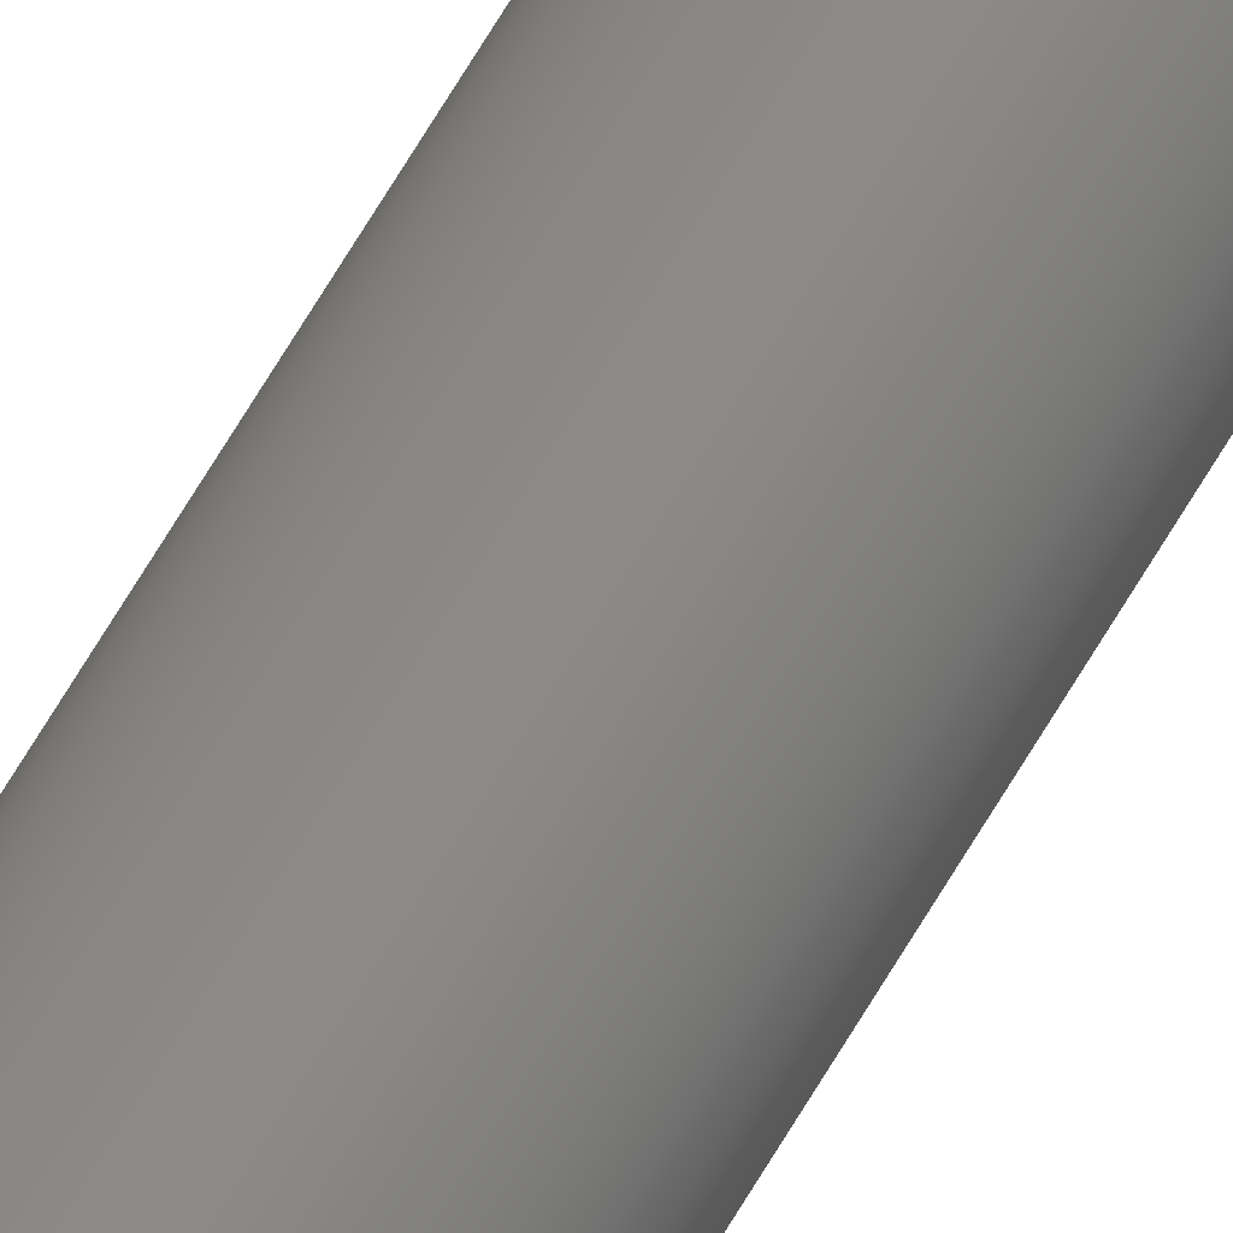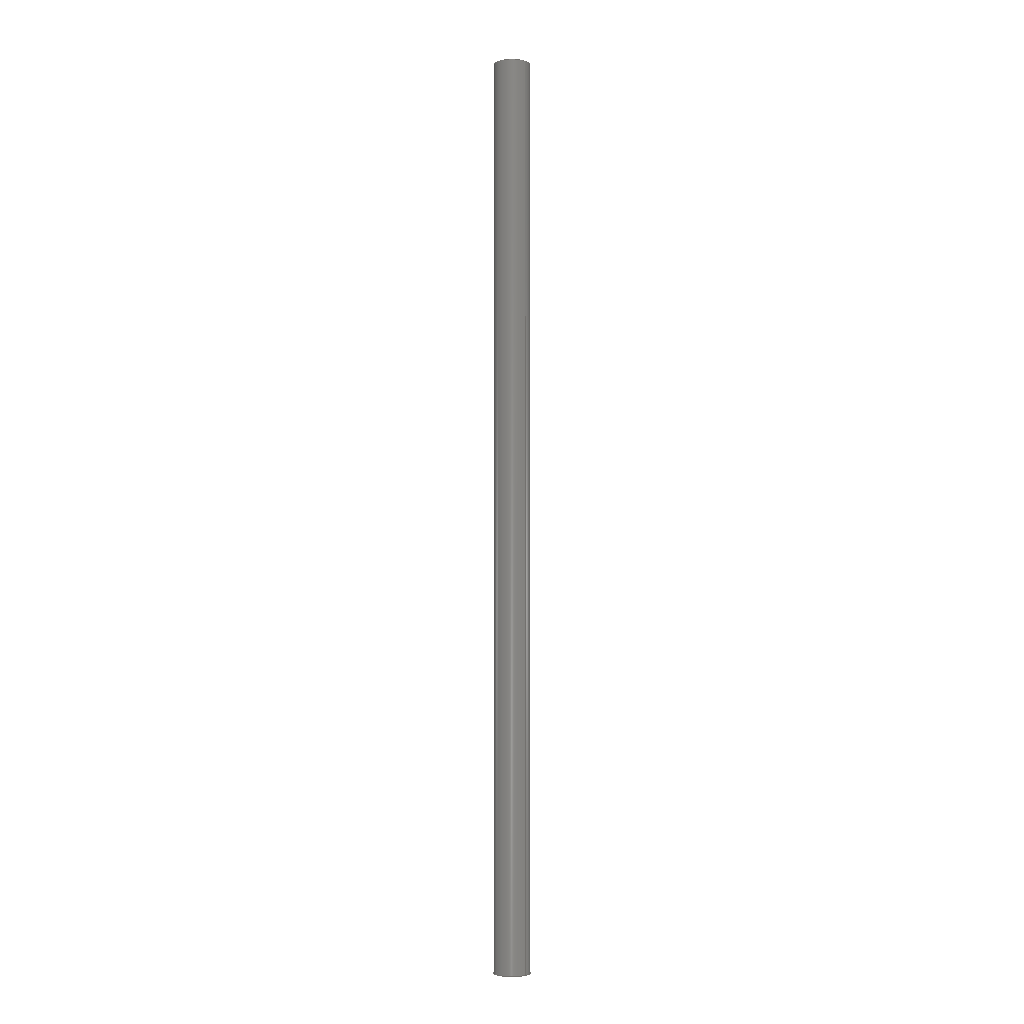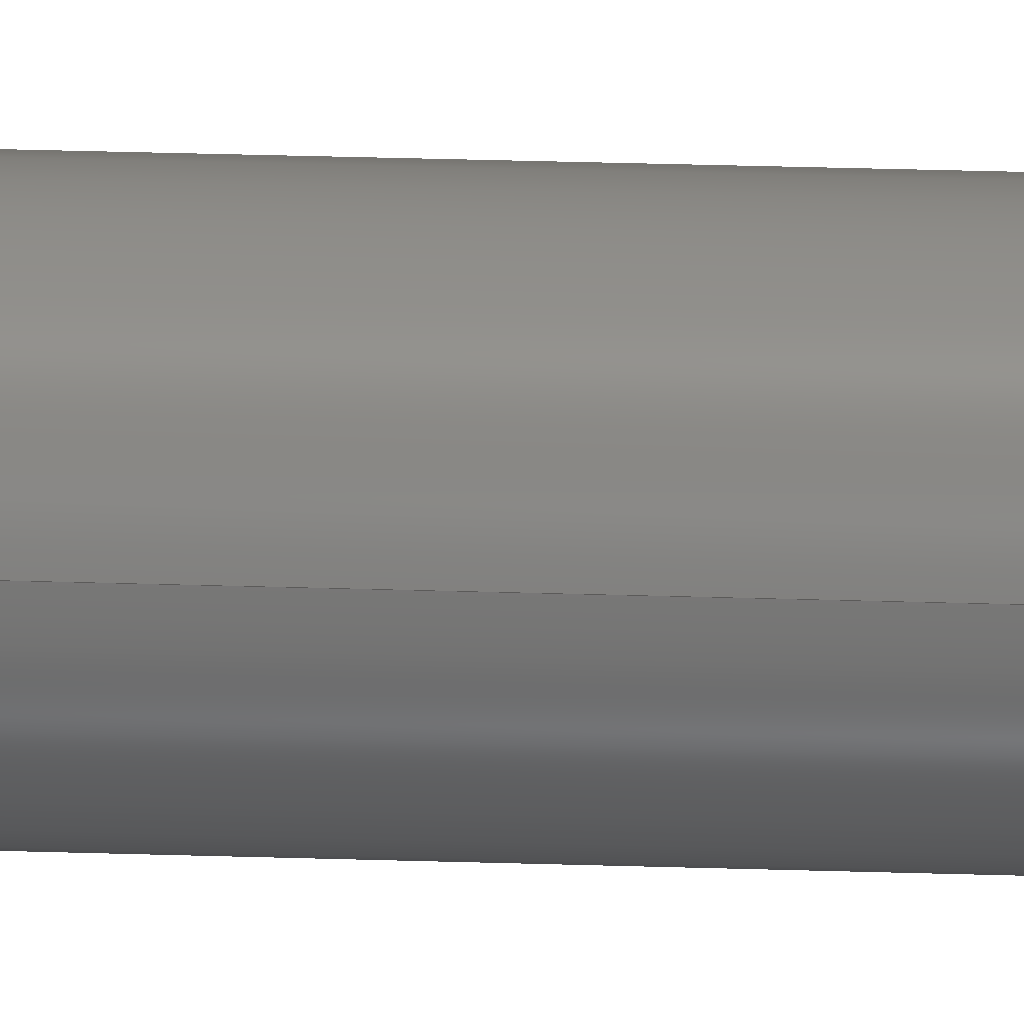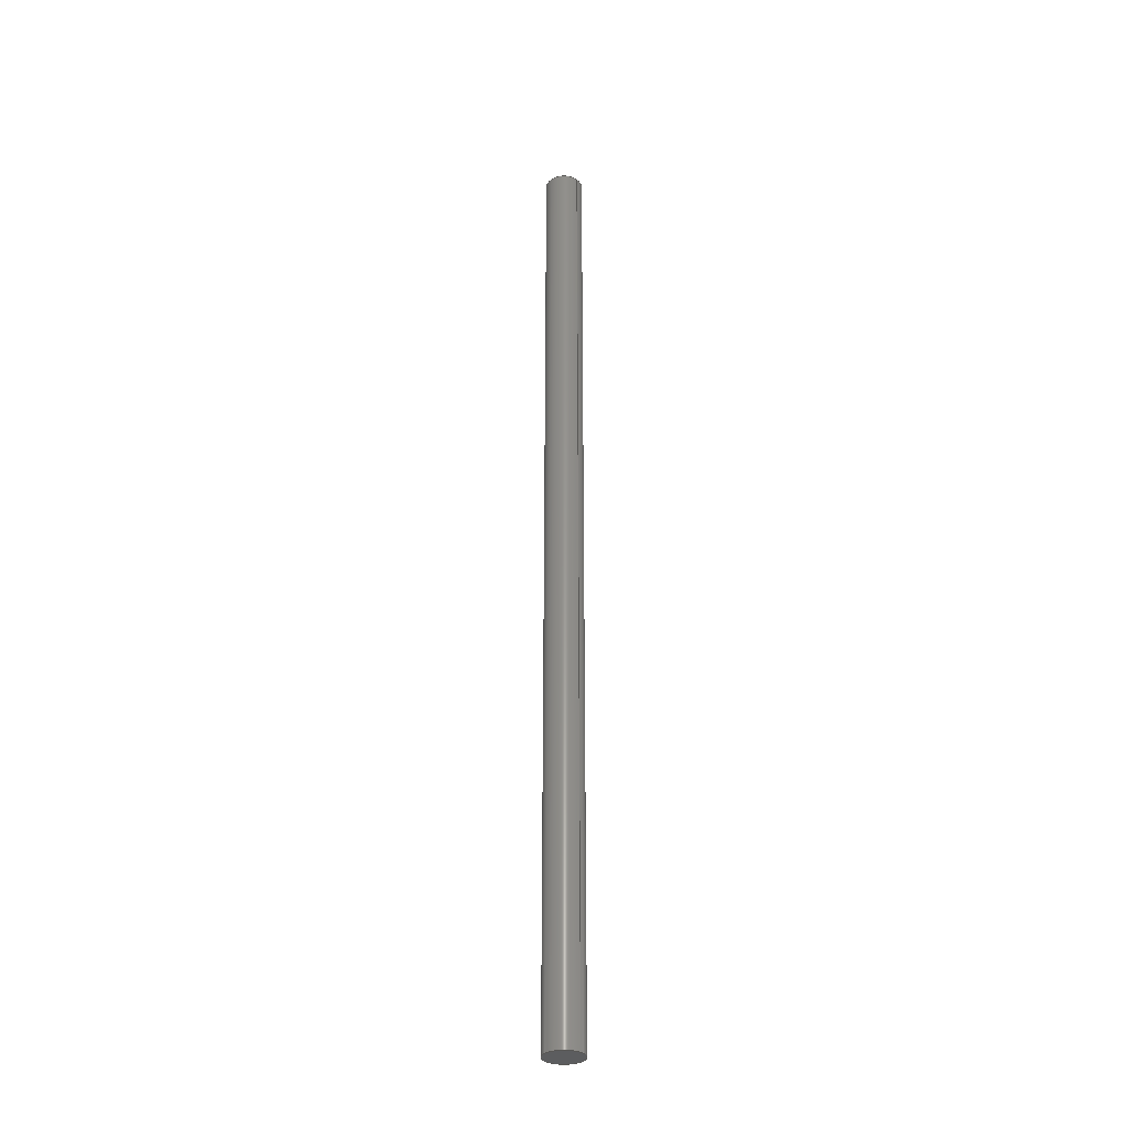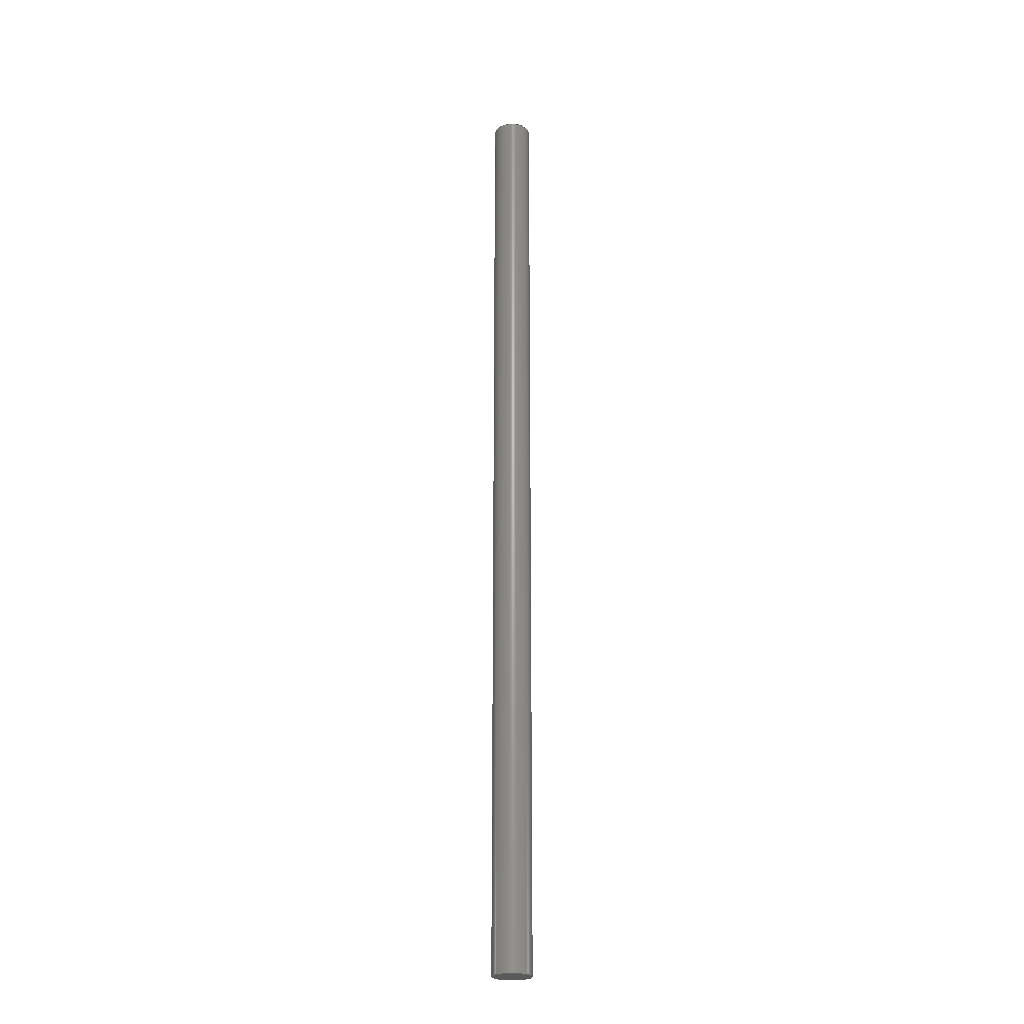
<metadata>
{"format":"step","ext":"step","renderer":"f3d","projection":"perspective","resolution":1024,"background":"white","views":[{"elev":76.8,"azim":31.9,"up":"+Y"},{"elev":-3.4,"azim":44.4,"up":"+Z"},{"elev":13.0,"azim":-84.1,"up":"+Y"},{"elev":-31.6,"azim":45.1,"up":"+Z"},{"elev":-23.5,"azim":-4.7,"up":"+Z"}]}
</metadata>
<code>
ISO-10303-21;
DATA;
#1 = PERSON_AND_ORGANIZATION ( #110, #50 ) ;
#2 = ORIENTED_EDGE ( 'NONE', *, *, #154, .T. ) ;
#3 = AXIS2_PLACEMENT_3D ( 'NONE', #53, #102, #173 ) ;
#4 = LOCAL_TIME ( 9, 6, 28, #92 ) ;
#5 = COORDINATED_UNIVERSAL_TIME_OFFSET ( 5, 30, .AHEAD. ) ;
#6 = ORIENTED_EDGE ( 'NONE', *, *, #155, .T. ) ;
#7 = PRODUCT_DEFINITION ( 'UNKNOWN', '', #117, #45 ) ;
#8 = CARTESIAN_POINT ( 'NONE',  ( 10, 1.225e-15, 500 ) ) ;
#9 = CALENDAR_DATE ( 2018, 13, 1 ) ;
#10 = PRODUCT_RELATED_PRODUCT_CATEGORY ( 'detail', '', ( #34 ) ) ;
#11 = ORIENTED_EDGE ( 'NONE', *, *, #159, .F. ) ;
#12 = MANIFOLD_SOLID_BREP ( 'Boss-Extrude1', #161 ) ;
#13 = DIRECTION ( 'NONE',  ( 0, 0, 1 ) ) ;
#14 = MECHANICAL_CONTEXT ( 'NONE', #79, 'mechanical' ) ;
#15 = APPROVAL ( #54, 'UNSPECIFIED' ) ;
#16 = SHAPE_DEFINITION_REPRESENTATION ( #138, #148 ) ;
#17 = CC_DESIGN_APPROVAL ( #147, ( #44 ) ) ;
#18 = EDGE_CURVE ( 'NONE', #37, #63, #135, .T. ) ;
#19 = APPROVAL_PERSON_ORGANIZATION ( #160, #123, #156 ) ;
#20 = LOCAL_TIME ( 9, 6, 28, #5 ) ;
#21 = DIRECTION ( 'NONE',  ( 1, 0, 0 ) ) ;
#22 = VERTEX_POINT ( 'NONE', #8 ) ;
#23 =( NAMED_UNIT ( * ) SI_UNIT ( $, .STERADIAN. ) SOLID_ANGLE_UNIT ( ) );
#24 = CC_DESIGN_SECURITY_CLASSIFICATION ( #44, ( #117 ) ) ;
#25 = CARTESIAN_POINT ( 'NONE',  ( 10, 1.225e-15, 500 ) ) ;
#26 = PERSON_AND_ORGANIZATION_ROLE ( 'design_owner' ) ;
#27 = COORDINATED_UNIVERSAL_TIME_OFFSET ( 5, 30, .AHEAD. ) ;
#28 = ORIENTED_EDGE ( 'NONE', *, *, #166, .T. ) ;
#29 = FACE_OUTER_BOUND ( 'NONE', #151, .T. ) ;
#30 = PERSON_AND_ORGANIZATION ( #110, #50 ) ;
#31 = EDGE_LOOP ( 'NONE', ( #95, #6 ) ) ;
#32 = ADVANCED_FACE ( 'NONE', ( #29 ), #59, .T. ) ;
#33 = AXIS2_PLACEMENT_3D ( 'NONE', #130, #51, #170 ) ;
#34 = PRODUCT ( 'ledad screw_Default_sldprt', 'ledad screw_Default_sldprt', '', ( #14 ) ) ;
#35 = DIRECTION ( 'NONE',  ( -1, 0, 0 ) ) ;
#36 = PERSON_AND_ORGANIZATION ( #110, #50 ) ;
#37 = VERTEX_POINT ( 'NONE', #141 ) ;
#38 = DIRECTION ( 'NONE',  ( 1, 0, -0 ) ) ;
#39 = DIRECTION ( 'NONE',  ( 0, 0, 1 ) ) ;
#40 = DIRECTION ( 'NONE',  ( 1, 0, 0 ) ) ;
#41 = DIRECTION ( 'NONE',  ( 0, 0, 1 ) ) ;
#42 = DATE_AND_TIME ( #119, #165 ) ;
#43 = ORIENTED_EDGE ( 'NONE', *, *, #18, .T. ) ;
#44 = SECURITY_CLASSIFICATION ( '', '', #169 ) ;
#45 = DESIGN_CONTEXT ( 'detailed design', #101, 'design' ) ;
#46 = DATE_AND_TIME ( #122, #20 ) ;
#47 = EDGE_LOOP ( 'NONE', ( #109, #2, #133, #142 ) ) ;
#48 = ORIENTED_EDGE ( 'NONE', *, *, #164, .F. ) ;
#49 = PERSON_AND_ORGANIZATION_ROLE ( 'creator' ) ;
#50 = ORGANIZATION ( 'UNSPECIFIED', 'UNSPECIFIED', '' ) ;
#51 = DIRECTION ( 'NONE',  ( -0, -0, -1 ) ) ;
#52 = CC_DESIGN_PERSON_AND_ORGANIZATION_ASSIGNMENT ( #132, #65, ( #7 ) ) ;
#53 = CARTESIAN_POINT ( 'NONE',  ( 0, 0, 0 ) ) ;
#54 = APPROVAL_STATUS ( 'not_yet_approved' ) ;
#55 = CARTESIAN_POINT ( 'NONE',  ( 0, 0, 0 ) ) ;
#56 = LOCAL_TIME ( 9, 6, 28, #66 ) ;
#57 = LINE ( 'NONE', #25, #120 ) ;
#58 = CC_DESIGN_PERSON_AND_ORGANIZATION_ASSIGNMENT ( #140, #49, ( #117 ) ) ;
#59 = CYLINDRICAL_SURFACE ( 'NONE', #152, 10 ) ;
#60 = CIRCLE ( 'NONE', #134, 10 ) ;
#61 = CALENDAR_DATE ( 2018, 13, 1 ) ;
#62 = AXIS2_PLACEMENT_3D ( 'NONE', #113, #39, #80 ) ;
#63 = VERTEX_POINT ( 'NONE', #89 ) ;
#64 = DATE_TIME_ROLE ( 'classification_date' ) ;
#65 = PERSON_AND_ORGANIZATION_ROLE ( 'creator' ) ;
#66 = COORDINATED_UNIVERSAL_TIME_OFFSET ( 5, 30, .AHEAD. ) ;
#67 = ORIENTED_EDGE ( 'NONE', *, *, #154, .F. ) ;
#68 = CIRCLE ( 'NONE', #62, 10 ) ;
#69 = CIRCLE ( 'NONE', #112, 10 ) ;
#70 = PERSON_AND_ORGANIZATION ( #110, #50 ) ;
#71 = CC_DESIGN_APPROVAL ( #123, ( #117 ) ) ;
#72 = CC_DESIGN_DATE_AND_TIME_ASSIGNMENT ( #42, #64, ( #44 ) ) ;
#73 = DIRECTION ( 'NONE',  ( -0, -0, -1 ) ) ;
#74 = APPROVAL_DATE_TIME ( #149, #123 ) ;
#75 = PERSON_AND_ORGANIZATION_ROLE ( 'design_supplier' ) ;
#76 = DIRECTION ( 'NONE',  ( 0, 0, 1 ) ) ;
#77 = DIRECTION ( 'NONE',  ( 1, 0, 0 ) ) ;
#78 = PLANE ( 'NONE',  #105 ) ;
#79 = APPLICATION_CONTEXT ( 'configuration controlled 3d designs of mechanical parts and assemblies' ) ;
#80 = DIRECTION ( 'NONE',  ( 1, 0, 0 ) ) ;
#81 = VERTEX_POINT ( 'NONE', #153 ) ;
#82 = ADVANCED_FACE ( 'NONE', ( #91 ), #78, .T. ) ;
#83 = APPROVAL_PERSON_ORGANIZATION ( #98, #15, #145 ) ;
#84 = CARTESIAN_POINT ( 'NONE',  ( 0, 0, 500 ) ) ;
#85 = CARTESIAN_POINT ( 'NONE',  ( -10, 0, 500 ) ) ;
#86 = CARTESIAN_POINT ( 'NONE',  ( 0, 0, 500 ) ) ;
#87 = CARTESIAN_POINT ( 'NONE',  ( 0, 0, 0 ) ) ;
#88 = APPLICATION_PROTOCOL_DEFINITION ( 'international standard', 'config_control_design', 1994, #79 ) ;
#89 = CARTESIAN_POINT ( 'NONE',  ( -10, 0, 0 ) ) ;
#90 =( LENGTH_UNIT ( ) NAMED_UNIT ( * ) SI_UNIT ( .MILLI., .METRE. ) );
#91 = FACE_OUTER_BOUND ( 'NONE', #31, .T. ) ;
#92 = COORDINATED_UNIVERSAL_TIME_OFFSET ( 5, 30, .AHEAD. ) ;
#93 =( GEOMETRIC_REPRESENTATION_CONTEXT ( 3 ) GLOBAL_UNCERTAINTY_ASSIGNED_CONTEXT ( ( #107 ) ) GLOBAL_UNIT_ASSIGNED_CONTEXT ( ( #90, #144, #23 ) ) REPRESENTATION_CONTEXT ( 'NONE', 'WORKASPACE' ) );
#94 = COORDINATED_UNIVERSAL_TIME_OFFSET ( 5, 30, .AHEAD. ) ;
#95 = ORIENTED_EDGE ( 'NONE', *, *, #159, .T. ) ;
#96 = ADVANCED_FACE ( 'NONE', ( #131 ), #116, .F. ) ;
#97 = VECTOR ( 'NONE', #73, 1000 ) ;
#98 = PERSON_AND_ORGANIZATION ( #110, #50 ) ;
#99 = ORIENTED_EDGE ( 'NONE', *, *, #166, .F. ) ;
#100 = DIRECTION ( 'NONE',  ( -0, -0, -1 ) ) ;
#101 = APPLICATION_CONTEXT ( 'configuration controlled 3d designs of mechanical parts and assemblies' ) ;
#102 = DIRECTION ( 'NONE',  ( 0, 0, 1 ) ) ;
#103 = CYLINDRICAL_SURFACE ( 'NONE', #33, 10 ) ;
#104 = EDGE_LOOP ( 'NONE', ( #99, #48 ) ) ;
#105 = AXIS2_PLACEMENT_3D ( 'NONE', #125, #13, #38 ) ;
#106 = APPROVAL_DATE_TIME ( #168, #15 ) ;
#107 = UNCERTAINTY_MEASURE_WITH_UNIT (LENGTH_MEASURE( 1e-05 ), #90, 'distance_accuracy_value', 'NONE');
#108 = CC_DESIGN_PERSON_AND_ORGANIZATION_ASSIGNMENT ( #70, #75, ( #117 ) ) ;
#109 = ORIENTED_EDGE ( 'NONE', *, *, #155, .F. ) ;
#110 = PERSON ( 'UNSPECIFIED', 'UNSPECIFIED', 'UNSPECIFIED', ('UNSPECIFIED'), ('UNSPECIFIED'), ('UNSPECIFIED') ) ;
#111 = APPROVAL_STATUS ( 'not_yet_approved' ) ;
#112 = AXIS2_PLACEMENT_3D ( 'NONE', #114, #128, #21 ) ;
#113 = CARTESIAN_POINT ( 'NONE',  ( 0, 0, 0 ) ) ;
#114 = CARTESIAN_POINT ( 'NONE',  ( 0, 0, 500 ) ) ;
#115 = APPLICATION_PROTOCOL_DEFINITION ( 'international standard', 'config_control_design', 1994, #101 ) ;
#116 = PLANE ( 'NONE',  #171 ) ;
#117 = PRODUCT_DEFINITION_FORMATION_WITH_SPECIFIED_SOURCE ( 'ANY', '', #34, .NOT_KNOWN. ) ;
#118 = APPROVAL_ROLE ( '' ) ;
#119 = CALENDAR_DATE ( 2018, 13, 1 ) ;
#120 = VECTOR ( 'NONE', #100, 1000 ) ;
#121 = APPROVAL_DATE_TIME ( #150, #147 ) ;
#122 = CALENDAR_DATE ( 2018, 13, 1 ) ;
#123 = APPROVAL ( #111, 'UNSPECIFIED' ) ;
#124 = FACE_OUTER_BOUND ( 'NONE', #47, .T. ) ;
#125 = CARTESIAN_POINT ( 'NONE',  ( 0, 0, 500 ) ) ;
#126 = APPROVAL_PERSON_ORGANIZATION ( #36, #147, #118 ) ;
#127 = DIRECTION ( 'NONE',  ( 0, 0, 1 ) ) ;
#128 = DIRECTION ( 'NONE',  ( 0, 0, 1 ) ) ;
#129 = CALENDAR_DATE ( 2018, 13, 1 ) ;
#130 = CARTESIAN_POINT ( 'NONE',  ( 0, 0, 500 ) ) ;
#131 = FACE_OUTER_BOUND ( 'NONE', #104, .T. ) ;
#132 = PERSON_AND_ORGANIZATION ( #110, #50 ) ;
#133 = ORIENTED_EDGE ( 'NONE', *, *, #164, .T. ) ;
#134 = AXIS2_PLACEMENT_3D ( 'NONE', #55, #127, #40 ) ;
#135 = LINE ( 'NONE', #85, #97 ) ;
#136 = CC_DESIGN_PERSON_AND_ORGANIZATION_ASSIGNMENT ( #1, #143, ( #44 ) ) ;
#137 = ADVANCED_FACE ( 'NONE', ( #124 ), #103, .T. ) ;
#138 = PRODUCT_DEFINITION_SHAPE ( 'NONE', 'NONE',  #7 ) ;
#139 = CC_DESIGN_DATE_AND_TIME_ASSIGNMENT ( #46, #146, ( #7 ) ) ;
#140 = PERSON_AND_ORGANIZATION ( #110, #50 ) ;
#141 = CARTESIAN_POINT ( 'NONE',  ( -10, 0, 500 ) ) ;
#142 = ORIENTED_EDGE ( 'NONE', *, *, #18, .F. ) ;
#143 = PERSON_AND_ORGANIZATION_ROLE ( 'classification_officer' ) ;
#144 =( NAMED_UNIT ( * ) PLANE_ANGLE_UNIT ( ) SI_UNIT ( $, .RADIAN. ) );
#145 = APPROVAL_ROLE ( '' ) ;
#146 = DATE_TIME_ROLE ( 'creation_date' ) ;
#147 = APPROVAL ( #158, 'UNSPECIFIED' ) ;
#148 = ADVANCED_BREP_SHAPE_REPRESENTATION ( 'ledad screw_Default_sldprt', ( #12, #3 ), #93 ) ;
#149 = DATE_AND_TIME ( #9, #157 ) ;
#150 = DATE_AND_TIME ( #129, #4 ) ;
#151 = EDGE_LOOP ( 'NONE', ( #67, #11, #43, #28 ) ) ;
#152 = AXIS2_PLACEMENT_3D ( 'NONE', #84, #167, #35 ) ;
#153 = CARTESIAN_POINT ( 'NONE',  ( 10, 1.225e-15, 0 ) ) ;
#154 = EDGE_CURVE ( 'NONE', #22, #81, #57, .T. ) ;
#155 = EDGE_CURVE ( 'NONE', #22, #37, #69, .T. ) ;
#156 = APPROVAL_ROLE ( '' ) ;
#157 = LOCAL_TIME ( 9, 6, 28, #94 ) ;
#158 = APPROVAL_STATUS ( 'not_yet_approved' ) ;
#159 = EDGE_CURVE ( 'NONE', #37, #22, #174, .T. ) ;
#160 = PERSON_AND_ORGANIZATION ( #110, #50 ) ;
#161 = CLOSED_SHELL ( 'NONE', ( #137, #32, #82, #96 ) ) ;
#162 = CC_DESIGN_PERSON_AND_ORGANIZATION_ASSIGNMENT ( #30, #26, ( #34 ) ) ;
#163 = AXIS2_PLACEMENT_3D ( 'NONE', #86, #76, #77 ) ;
#164 = EDGE_CURVE ( 'NONE', #81, #63, #68, .T. ) ;
#165 = LOCAL_TIME ( 9, 6, 28, #27 ) ;
#166 = EDGE_CURVE ( 'NONE', #63, #81, #60, .T. ) ;
#167 = DIRECTION ( 'NONE',  ( -0, -0, -1 ) ) ;
#168 = DATE_AND_TIME ( #61, #56 ) ;
#169 = SECURITY_CLASSIFICATION_LEVEL ( 'unclassified' ) ;
#170 = DIRECTION ( 'NONE',  ( -1, 0, 0 ) ) ;
#171 = AXIS2_PLACEMENT_3D ( 'NONE', #87, #41, #172 ) ;
#172 = DIRECTION ( 'NONE',  ( 1, 0, -0 ) ) ;
#173 = DIRECTION ( 'NONE',  ( 1, 0, 0 ) ) ;
#174 = CIRCLE ( 'NONE', #163, 10 ) ;
#175 = CC_DESIGN_APPROVAL ( #15, ( #7 ) ) ;
ENDSEC;
END-ISO-10303-21;

</code>
